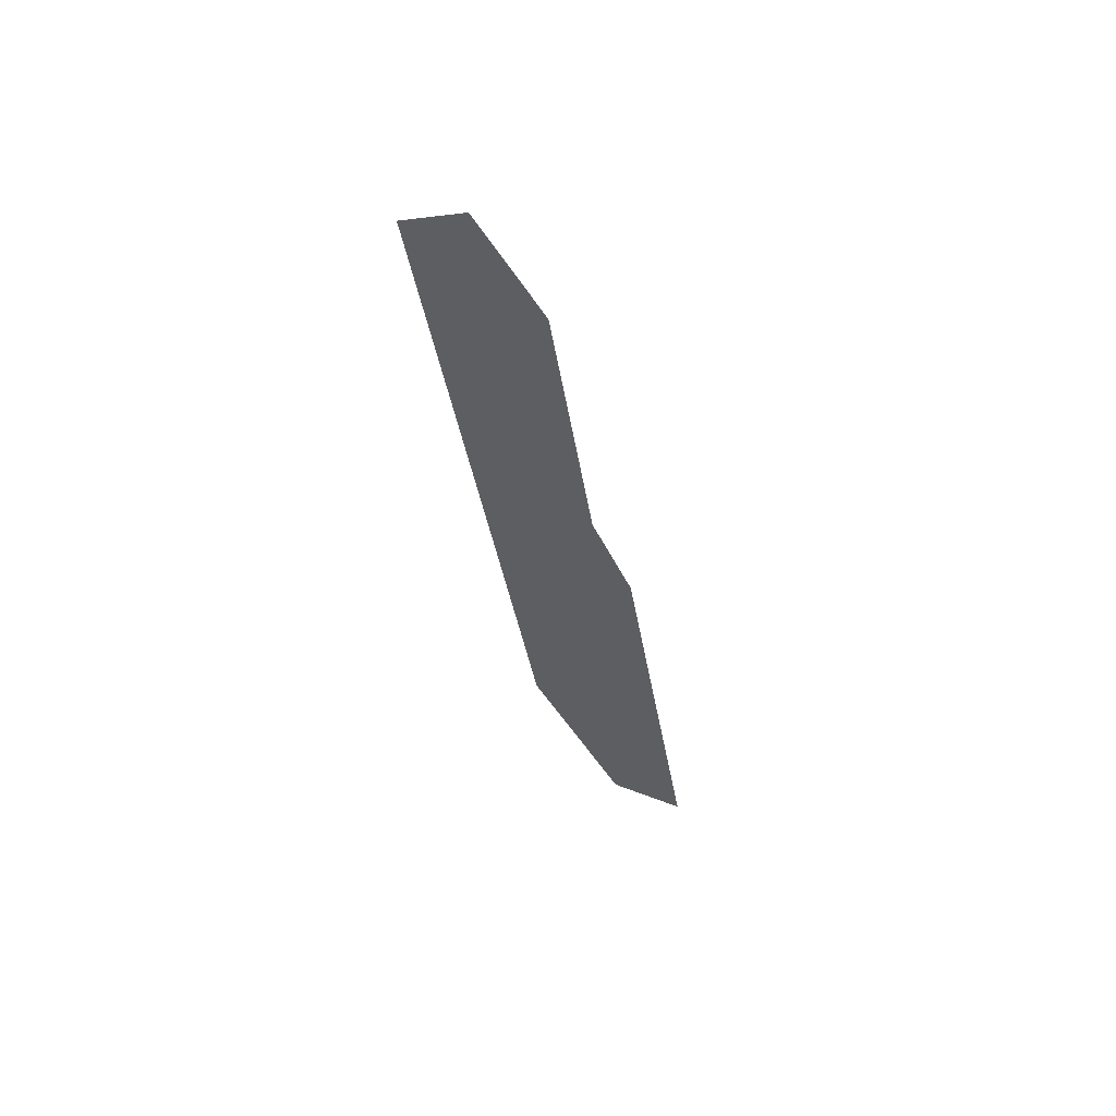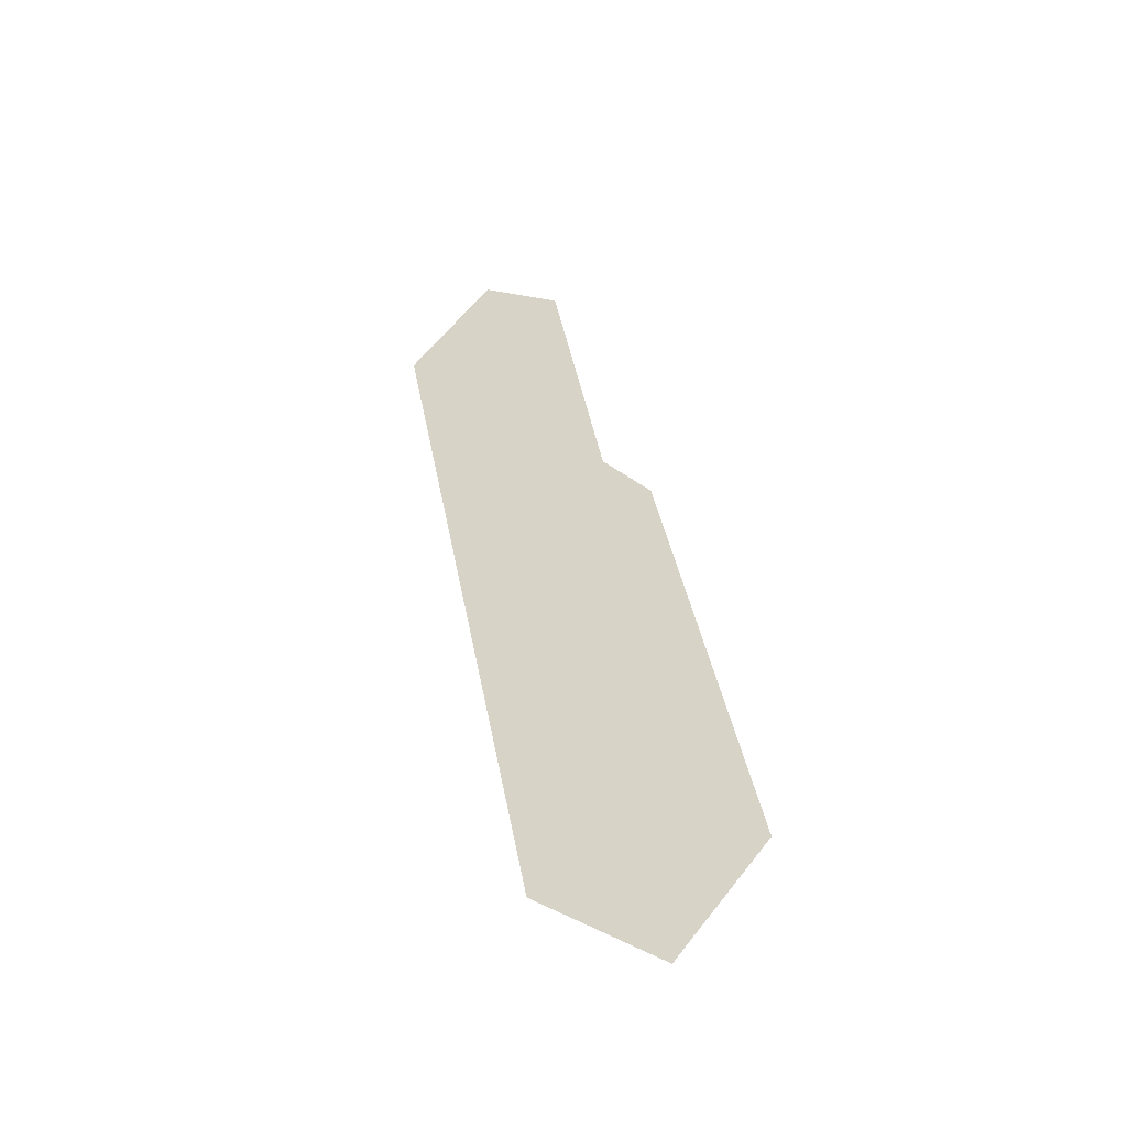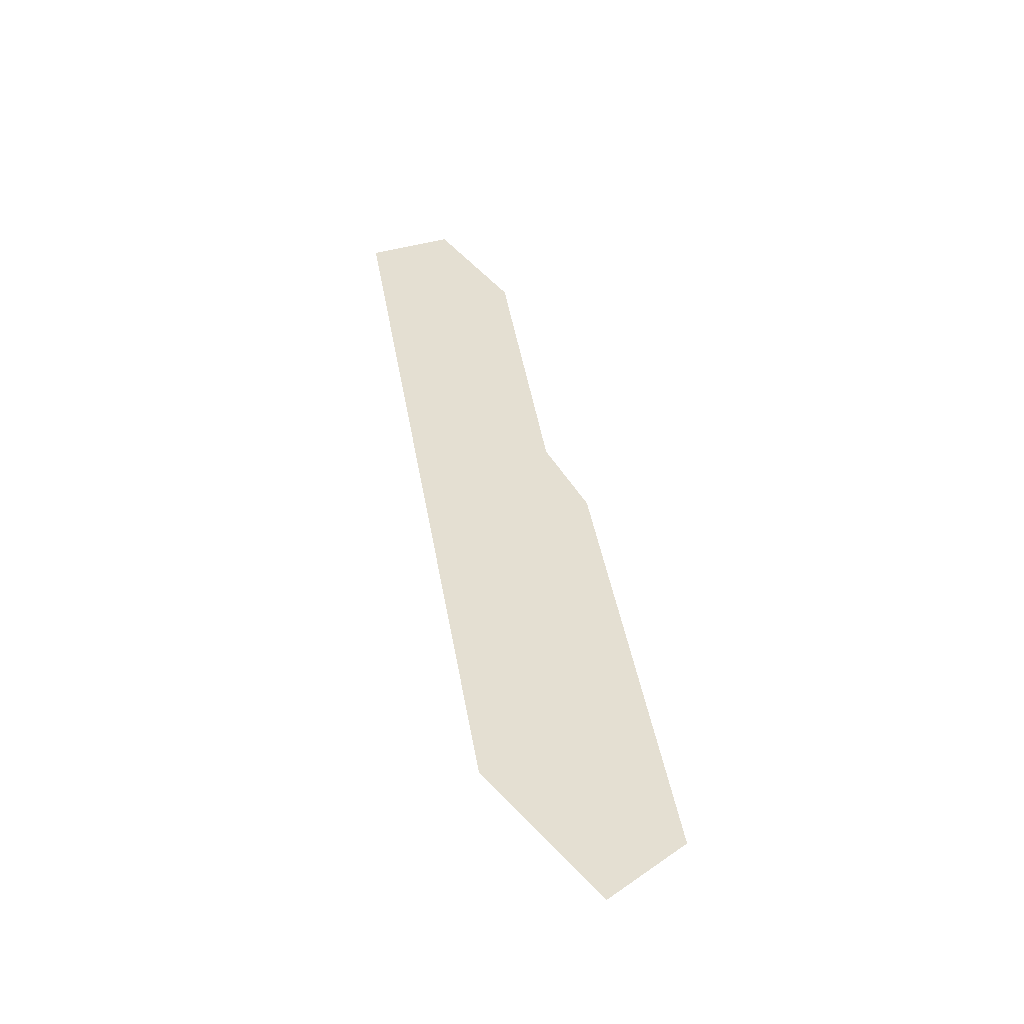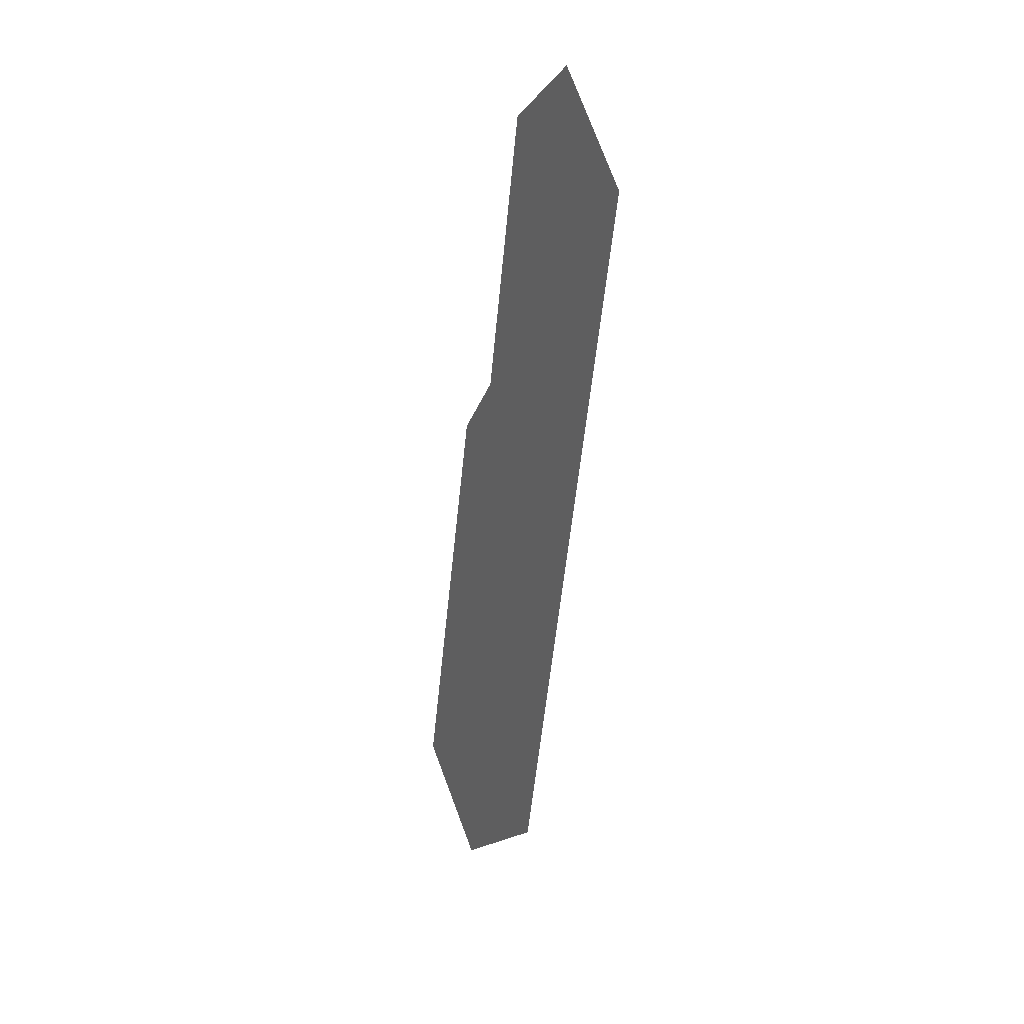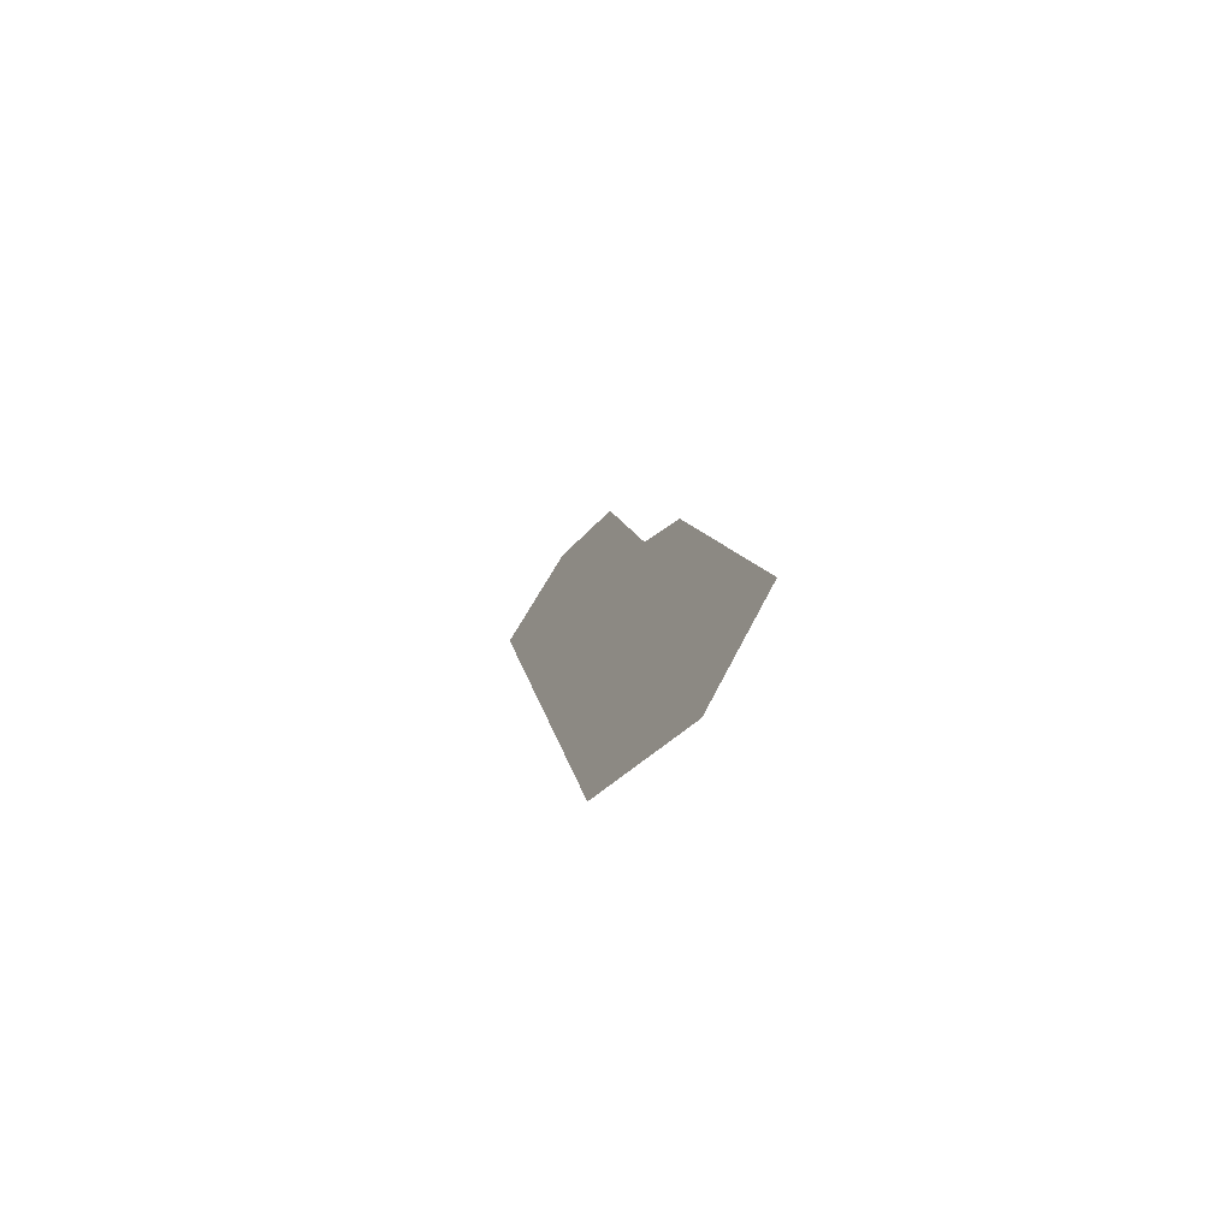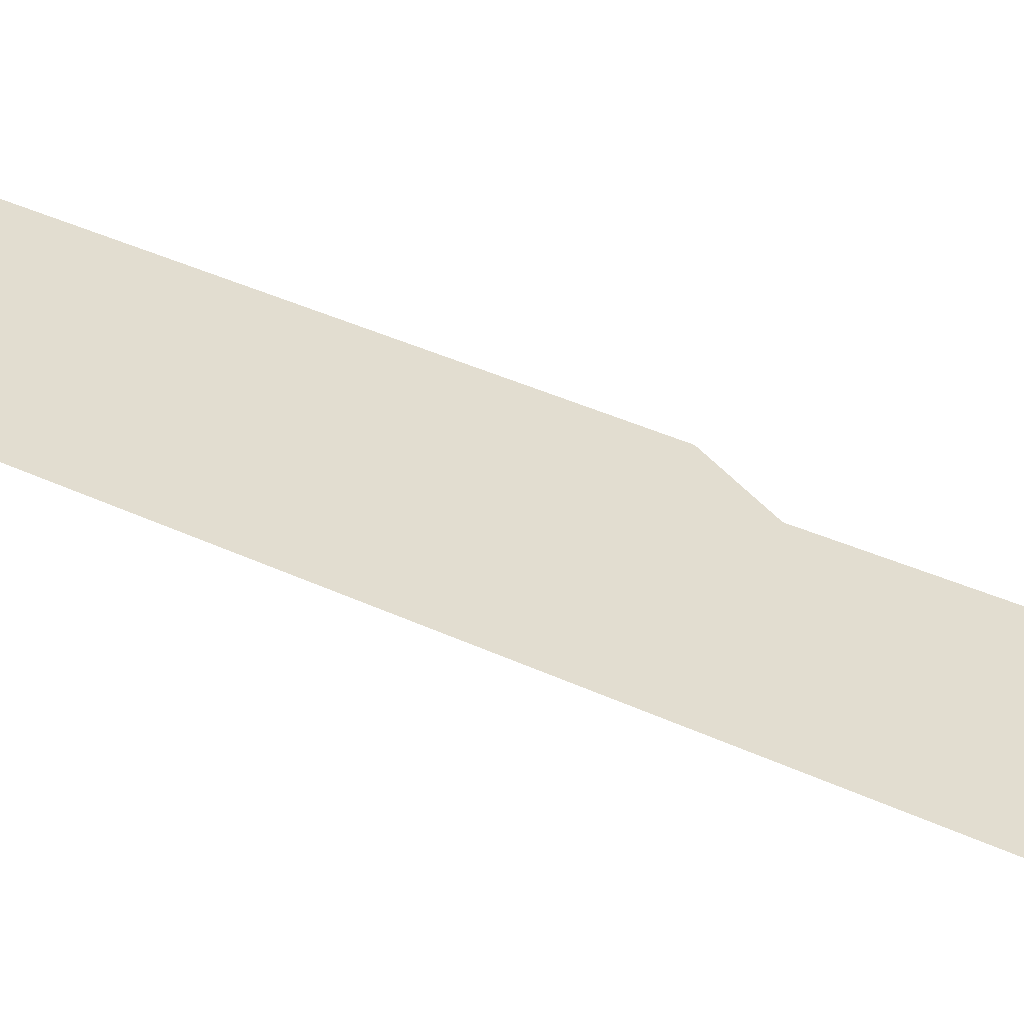
<metadata>
{"format":"obj","ext":"obj","renderer":"f3d","projection":"perspective","resolution":1024,"background":"white","views":[{"elev":64.6,"azim":42.6,"up":"+Z"},{"elev":-46.1,"azim":22.3,"up":"+Z"},{"elev":-51.0,"azim":-26.4,"up":"+Z"},{"elev":25.3,"azim":-122.1,"up":"+Z"},{"elev":-73.7,"azim":51.5,"up":"+Z"},{"elev":35.1,"azim":-68.2,"up":"+Y"}]}
</metadata>
<code>
o #ID1177
v -0.1125 0.7857 0.4193
v -0.113 0.7857 0.4271
v -0.1138 0.7857 0.4262
v -0.1123 0.7857 0.4265
v -0.1114 0.7857 0.4184
v -0.1118 0.7857 0.4239
v -0.1114 0.7857 0.4233
v -0.1106 0.7857 0.4193
v -0.1106 0.7857 0.4193
v -0.1114 0.7857 0.4184
v -0.1114 0.7857 0.4233
v -0.1118 0.7857 0.4239
v -0.1123 0.7857 0.4265
v -0.1125 0.7857 0.4193
v -0.113 0.7857 0.4271
v -0.1138 0.7857 0.4262
f 1 2 3
f 2 1 4
f 4 1 5
f 4 5 6
f 6 5 7
f 7 5 8
f 9 10 11
f 11 10 12
f 12 10 13
f 10 14 13
f 13 14 15
f 16 15 14

</code>
